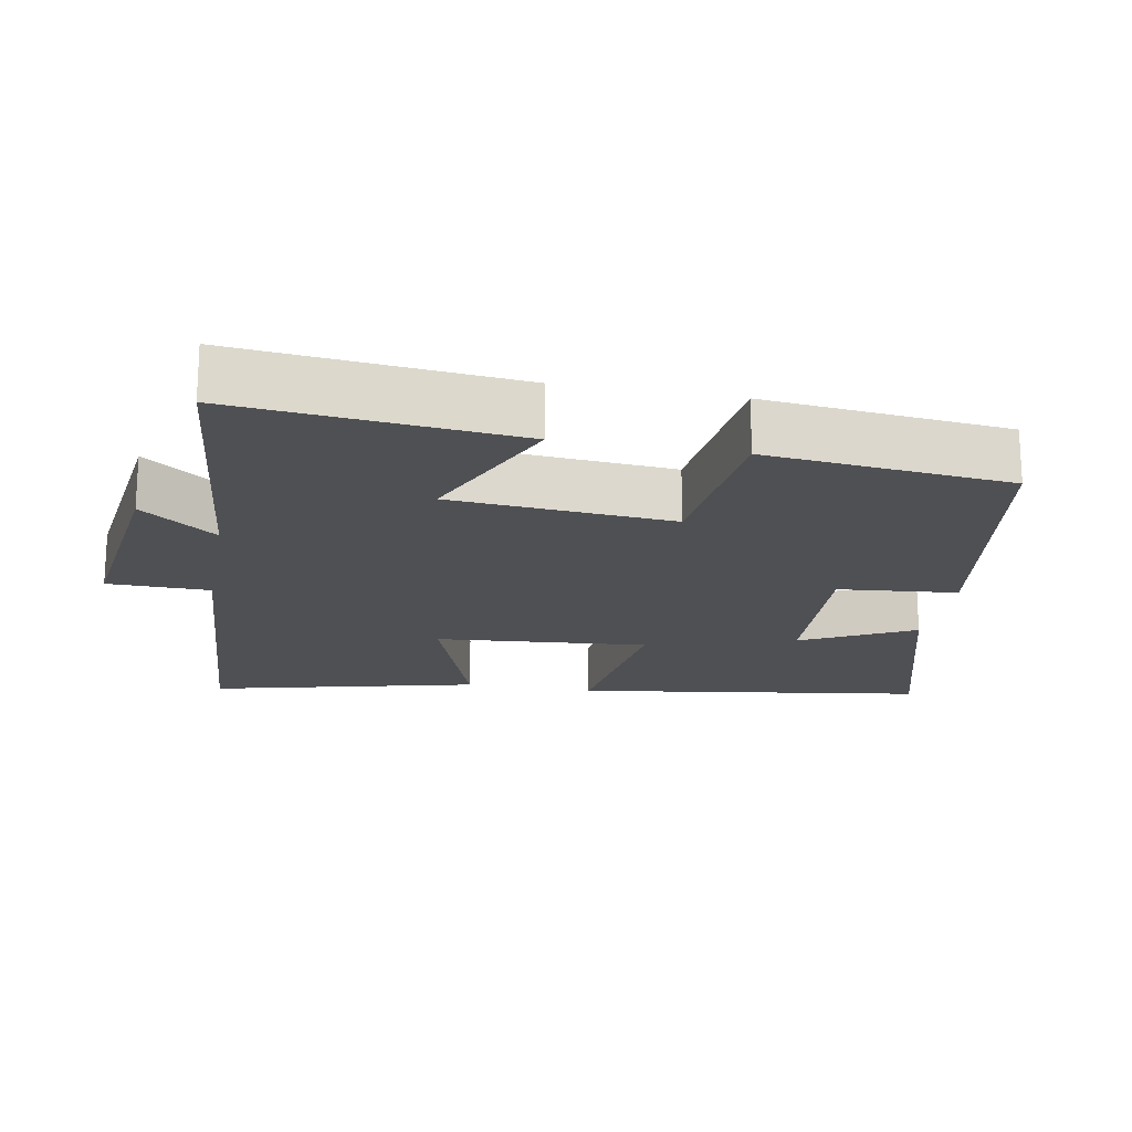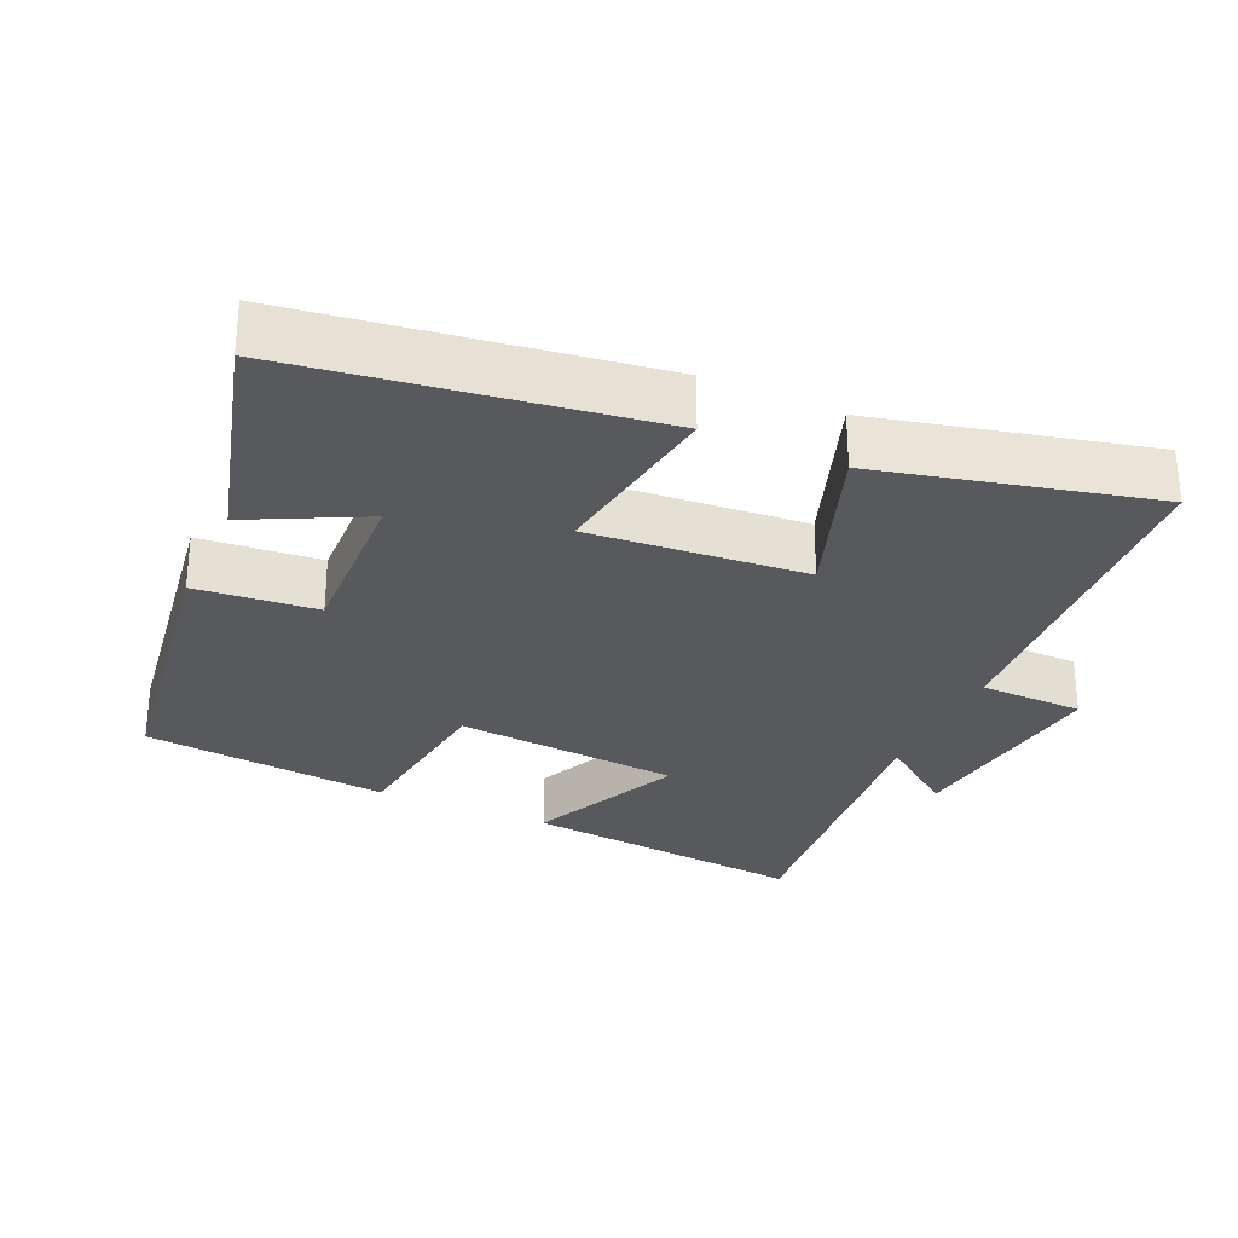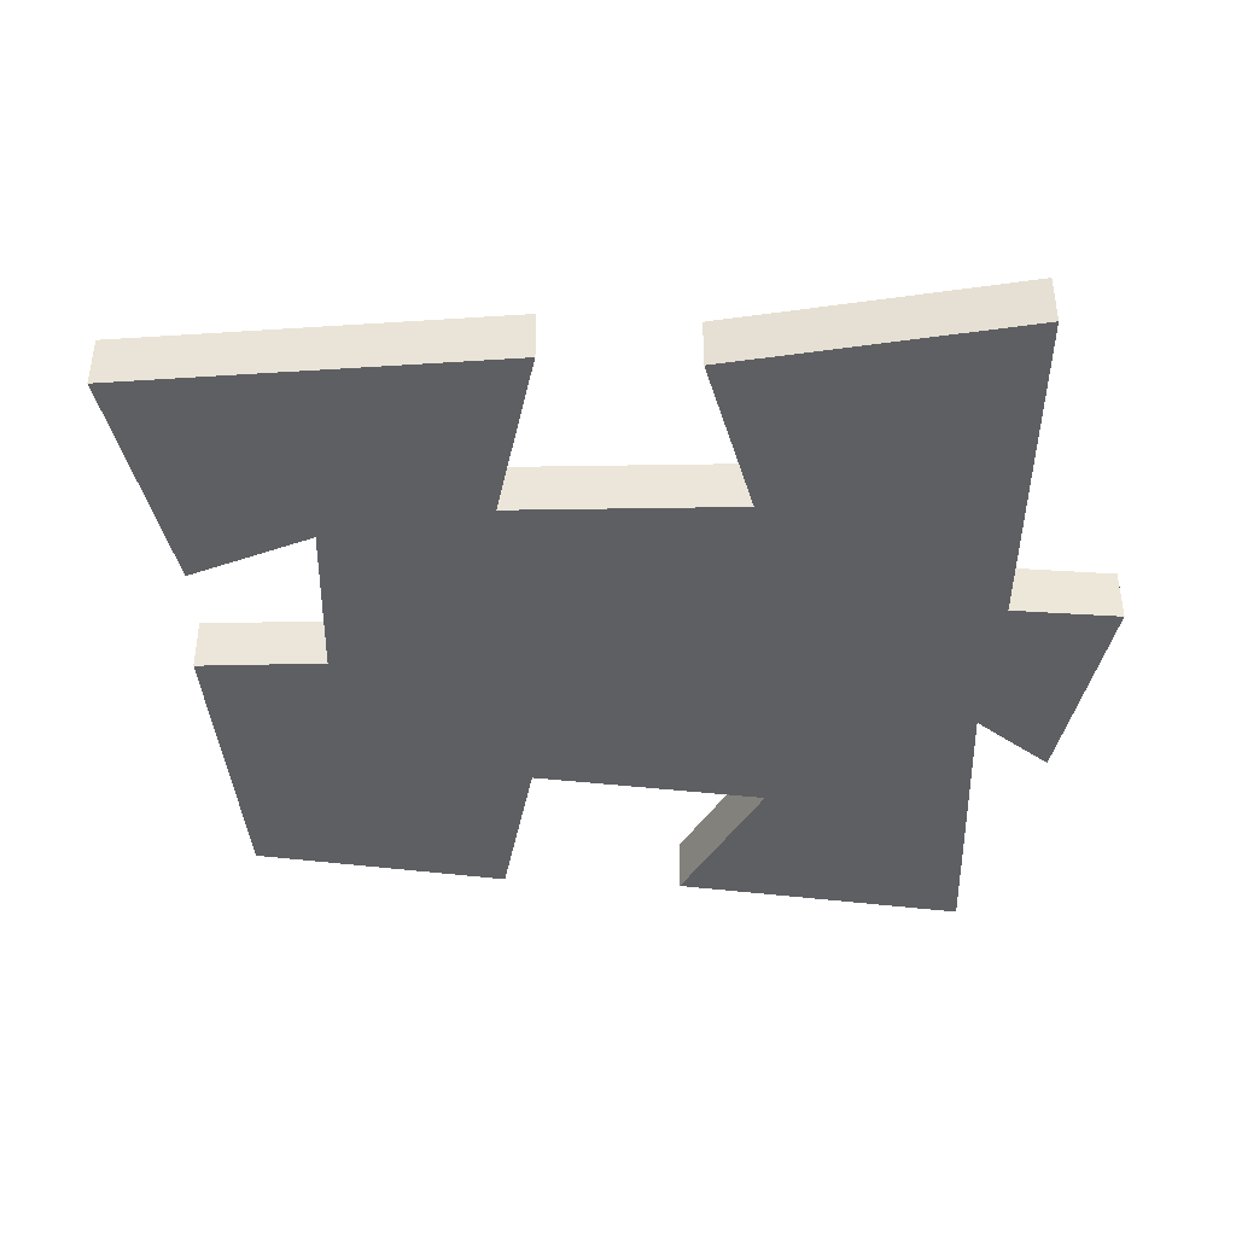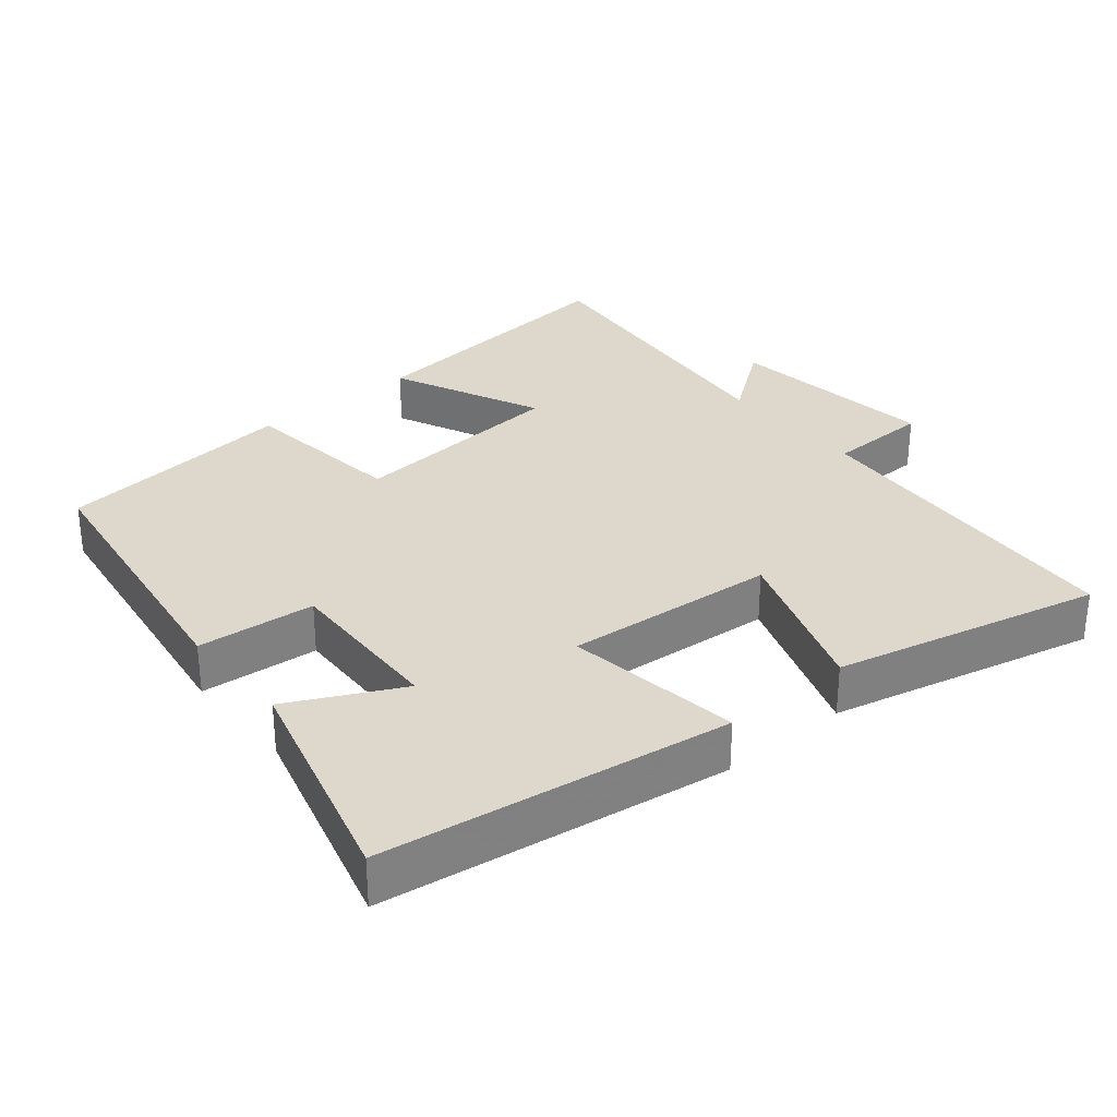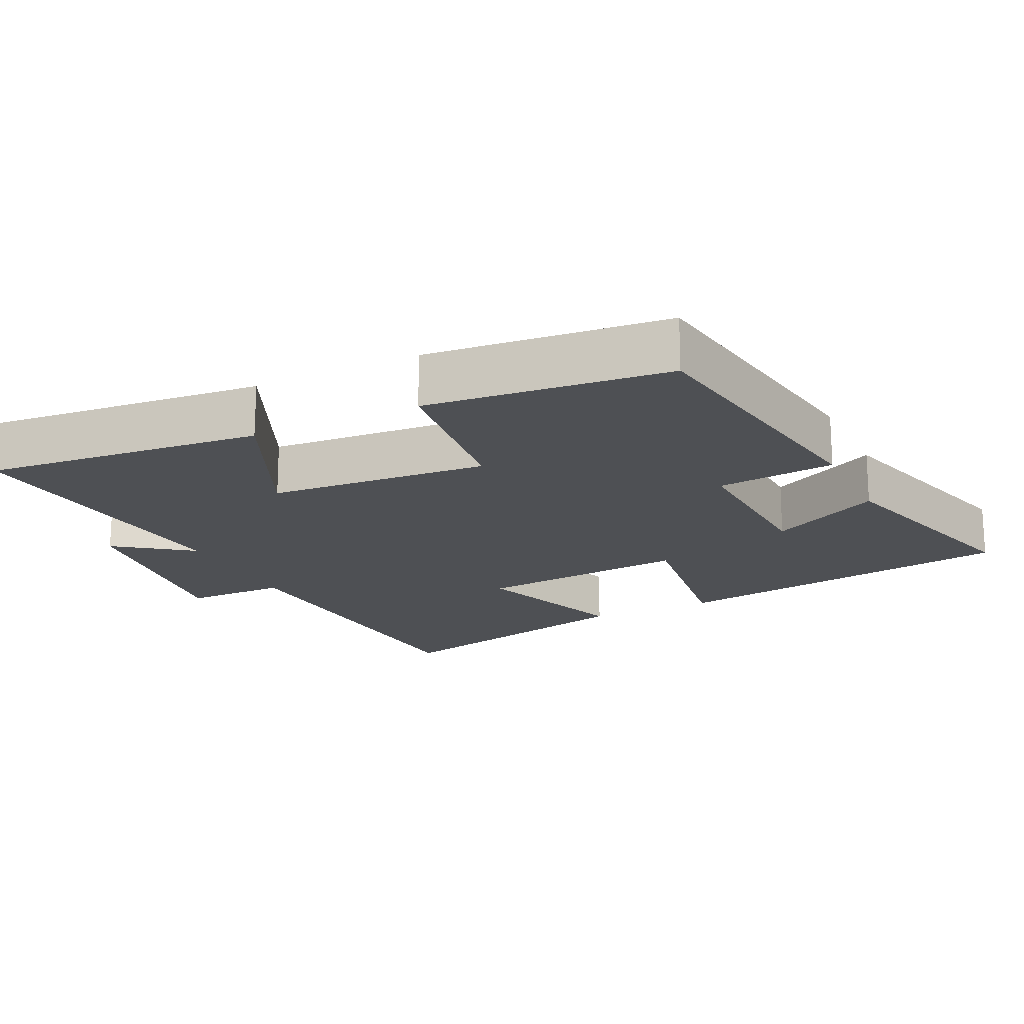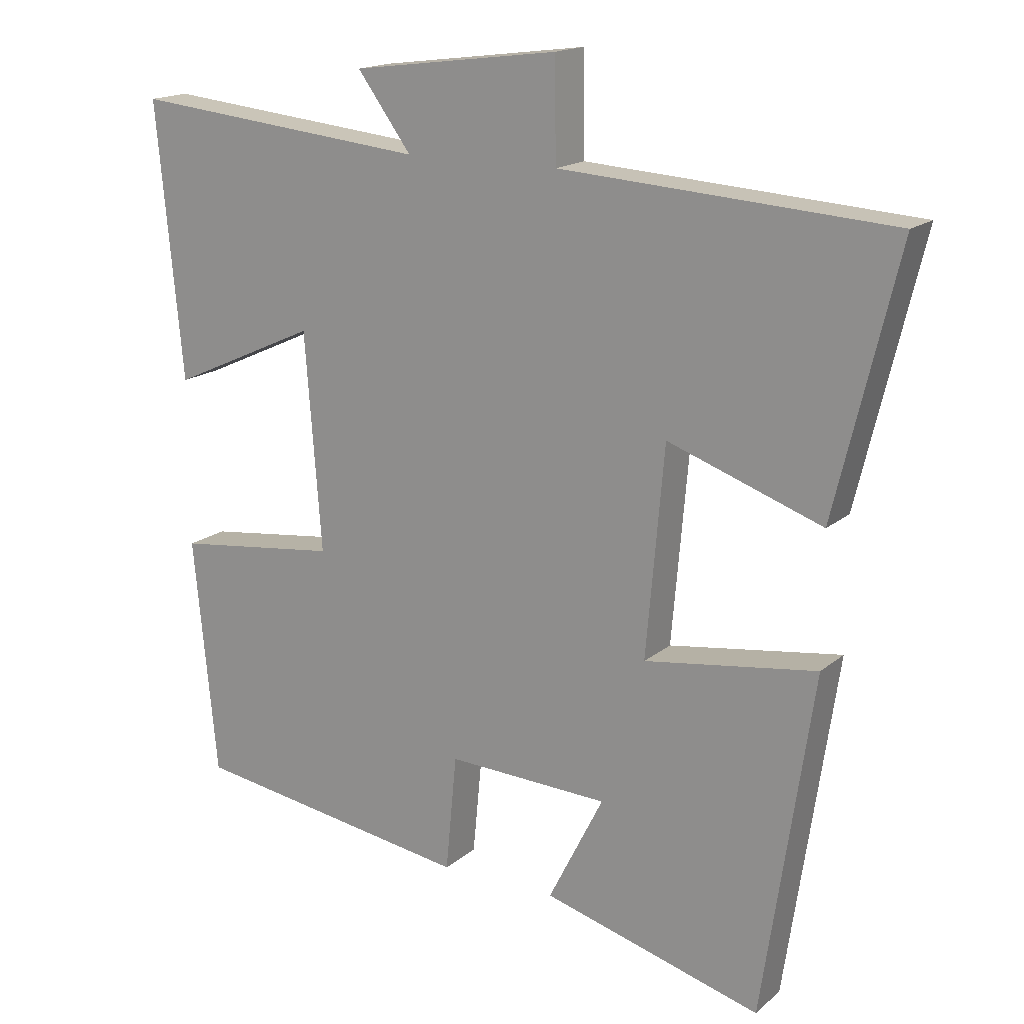
<metadata>
{"format":"obj","ext":"obj","renderer":"f3d","projection":"perspective","resolution":1024,"background":"white","views":[{"elev":-19.2,"azim":79.6,"up":"+Y"},{"elev":-29.2,"azim":-114.4,"up":"+Y"},{"elev":-40.6,"azim":-93.8,"up":"+Y"},{"elev":31.2,"azim":-130.0,"up":"+Y"},{"elev":-18.5,"azim":115.8,"up":"+Y"},{"elev":16.7,"azim":-148.0,"up":"+Z"}]}
</metadata>
<code>
v -0.591 0.07 0.468
v -0.113 0.07 0.5
v -0.111 0.07 0.644
v 0.187 0.07 0.606
v 0.109 0.07 0.5
v 0.538 0.07 0.544
v 0.5 0.07 0.149
v 0.288 0.07 0.245
v 0.264 0.07 -0.067
v 0.5 0.07 -0.095
v 0.466 0.07 -0.438
v 0.06 0.07 -0.5
v 0.044 0.07 -0.332
v -0.19 0.07 -0.342
v -0.11 0.07 -0.5
v -0.427 0.07 -0.589
v -0.5 0.07 -0.095
v -0.251 0.07 -0.13
v -0.277 0.07 0.17
v -0.5 0.07 0.091
v -0.591 0 0.468
v -0.113 0 0.5
v -0.111 0 0.644
v 0.187 0 0.606
v 0.109 0 0.5
v 0.538 0 0.544
v 0.5 0 0.149
v 0.288 0 0.245
v 0.264 0 -0.067
v 0.5 0 -0.095
v 0.466 0 -0.438
v 0.06 0 -0.5
v 0.044 0 -0.332
v -0.19 0 -0.342
v -0.11 0 -0.5
v -0.427 0 -0.589
v -0.5 0 -0.095
v -0.251 0 -0.13
v -0.277 0 0.17
v -0.5 0 0.091
f 19 20 1 2
f 18 19 2
f 16 17 18
f 14 15 16
f 14 16 18
f 13 14 18 2
f 9 10 11 12
f 8 9 12 13
f 5 6 7 8
f 5 8 13 2
f 2 3 4 5
f 22 21 40 39
f 22 39 38
f 38 37 36
f 36 35 34
f 38 36 34
f 22 38 34 33
f 32 31 30 29
f 33 32 29 28
f 28 27 26 25
f 22 33 28 25
f 25 24 23 22
f 1 21 22 2
f 2 22 23 3
f 3 23 24 4
f 4 24 25 5
f 5 25 26 6
f 6 26 27 7
f 7 27 28 8
f 8 28 29 9
f 9 29 30 10
f 10 30 31 11
f 11 31 32 12
f 12 32 33 13
f 13 33 34 14
f 14 34 35 15
f 15 35 36 16
f 16 36 37 17
f 17 37 38 18
f 18 38 39 19
f 19 39 40 20
f 20 40 21 1

</code>
